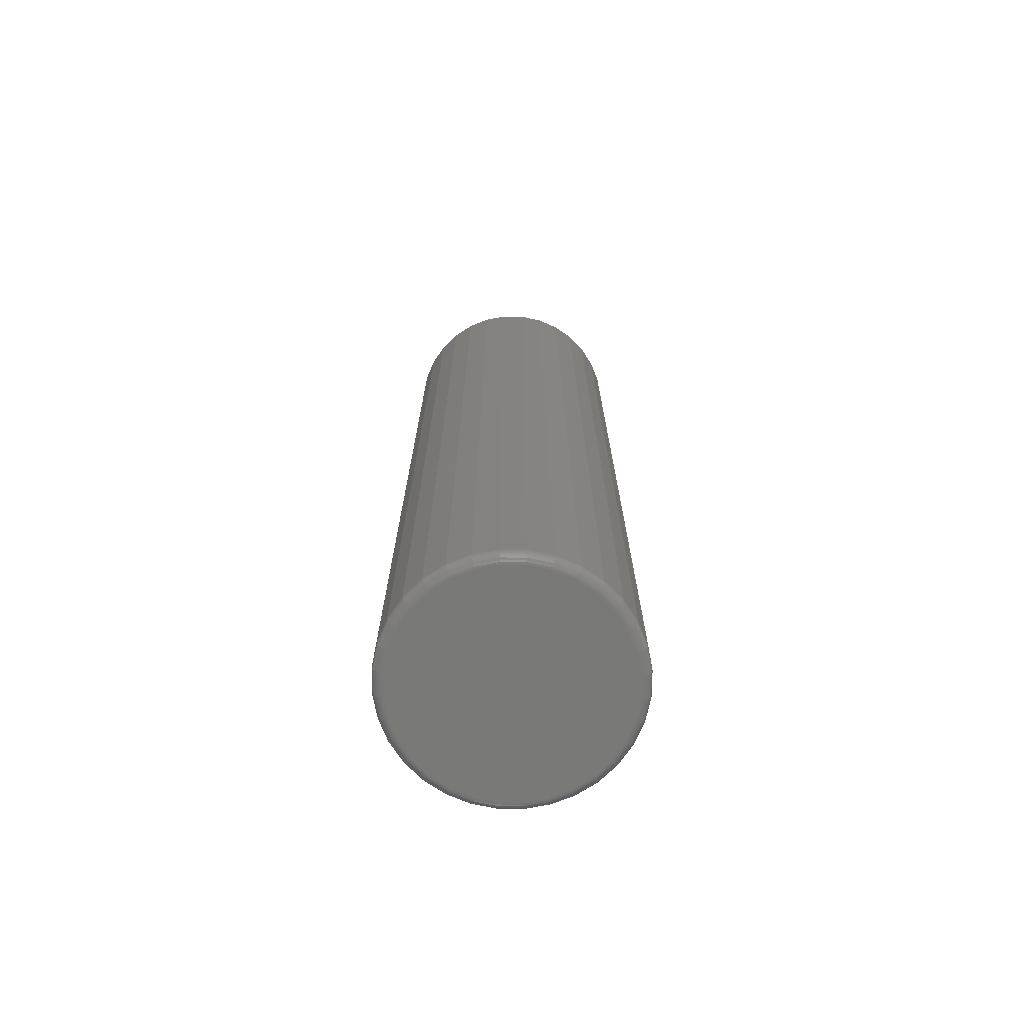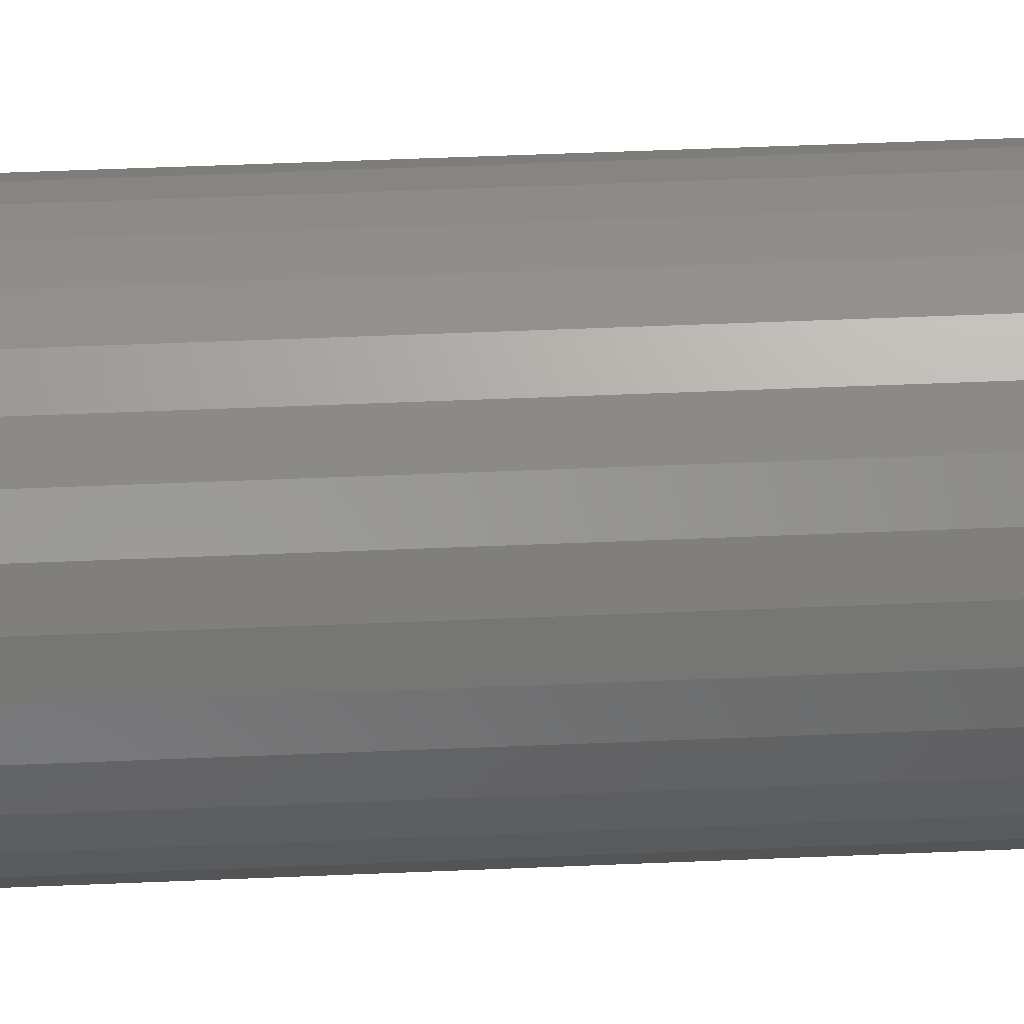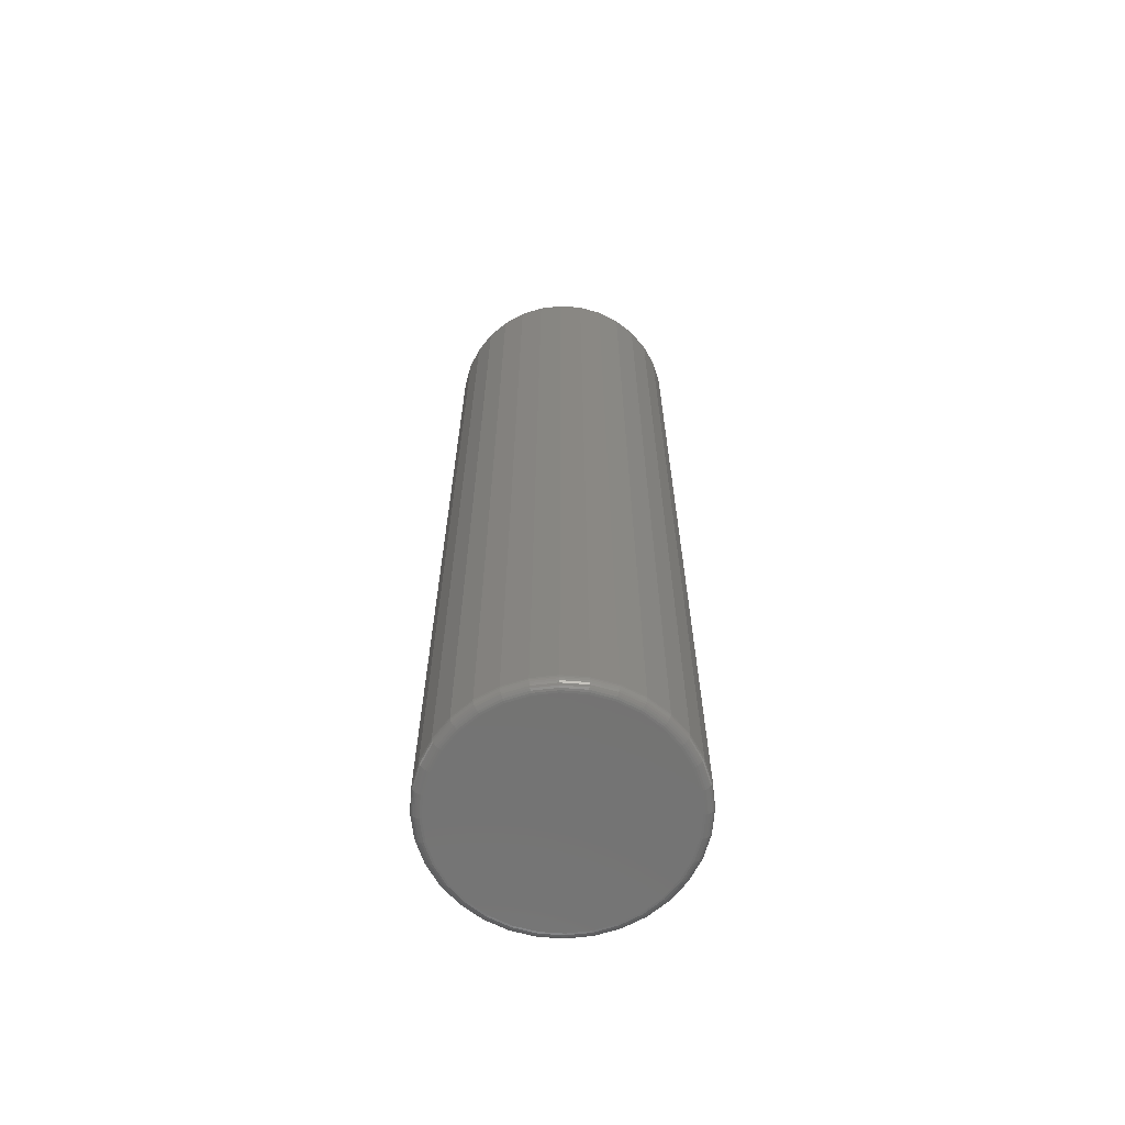
<metadata>
{"format":"stl","ext":"stl","renderer":"f3d","projection":"perspective","resolution":1024,"background":"white","views":[{"elev":-71.9,"azim":-73.8,"up":"+Z"},{"elev":50.0,"azim":-92.7,"up":"+Y"},{"elev":-65.3,"azim":-32.7,"up":"+Z"}]}
</metadata>
<code>
# stl→obj: 320 verts, 636 faces
v 0.0009868 0.08692 0
v 0.01794 0.08525 0
v -0.01597 0.08525 0
v -0.03228 0.08031 0
v 0.03425 0.08031 0
v -0.04731 0.07227 0
v 0.04928 0.07227 0
v -0.06048 0.06146 0
v 0.06245 0.06146 0
v 0.04928 -0.07227 0
v -0.04731 -0.07227 0
v 0.06245 -0.06146 0
v -0.03228 -0.08031 0
v 0.03425 -0.08031 0
v -0.01597 -0.08525 0
v 0.01794 -0.08525 0
v 0.0009868 -0.08692 0
v -0.06048 -0.06146 0
v -0.07129 -0.04829 0
v 0.07326 -0.04829 0
v -0.07932 -0.03326 0
v 0.08129 -0.03326 0
v -0.08427 -0.01696 0
v 0.08624 -0.01696 0
v -0.08594 -7.151e-17 0
v 0.08791 5.097e-17 0
v -0.08427 0.01696 0
v 0.08624 0.01696 0
v -0.07932 0.03326 0
v 0.08129 0.03326 0
v -0.07129 0.04829 0
v 0.07326 0.04829 0
v 0.09572 -1.073e-16 0.007812
v 0.09572 0 0.75
v 0.0939 -0.01848 0.007812
v 0.0939 -0.01848 0.75
v 0.08851 -0.03625 0.007812
v 0.08851 -0.03625 0.75
v 0.07976 -0.05263 0.007812
v 0.07976 -0.05263 0.75
v 0.06798 -0.06699 0.007812
v 0.06798 -0.06699 0.75
v 0.05362 -0.07877 0.007812
v 0.05362 -0.07877 0.75
v 0.03724 -0.08753 0.007812
v 0.03724 -0.08753 0.75
v 0.01947 -0.09292 0.007812
v 0.01947 -0.09292 0.75
v 0.0009868 -0.09474 0.007812
v 0.0009868 -0.09474 0.75
v -0.0175 -0.09292 0.007812
v -0.0175 -0.09292 0.75
v -0.03527 -0.08753 0.007812
v -0.03527 -0.08753 0.75
v -0.05165 -0.07877 0.007812
v -0.05165 -0.07877 0.75
v -0.066 -0.06699 0.007812
v -0.066 -0.06699 0.75
v -0.07778 -0.05263 0.007812
v -0.07778 -0.05263 0.75
v -0.08654 -0.03625 0.007812
v -0.08654 -0.03625 0.75
v -0.09193 -0.01848 0.007812
v -0.09193 -0.01848 0.75
v -0.09375 1.16e-17 0.007812
v -0.09375 1.16e-17 0.75
v -0.09193 0.01848 0.007812
v -0.09193 0.01848 0.75
v -0.08654 0.03625 0.007812
v -0.08654 0.03625 0.75
v -0.07778 0.05263 0.007812
v -0.07778 0.05263 0.75
v -0.066 0.06699 0.007812
v -0.066 0.06699 0.75
v -0.05165 0.07877 0.007812
v -0.05165 0.07877 0.75
v -0.03527 0.08753 0.007812
v -0.03527 0.08753 0.75
v -0.0175 0.09292 0.007812
v -0.0175 0.09292 0.75
v 0.0009868 0.09474 0.007812
v 0.0009868 0.09474 0.75
v 0.01947 0.09292 0.007812
v 0.01947 0.09292 0.75
v 0.03724 0.08753 0.007812
v 0.03724 0.08753 0.75
v 0.05362 0.07877 0.007812
v 0.05362 0.07877 0.75
v 0.06798 0.06699 0.007812
v 0.06798 0.06699 0.75
v 0.07976 0.05263 0.007812
v 0.07976 0.05263 0.75
v 0.08851 0.03625 0.007812
v 0.08851 0.03625 0.75
v 0.0939 0.01848 0.007812
v 0.0939 0.01848 0.75
v -0.0936 -7.633e-17 0.006288
v -0.09178 0.01845 0.006288
v -0.09316 -7.633e-17 0.004823
v -0.09135 0.01837 0.004823
v -0.09243 -6.939e-17 0.003472
v -0.09064 0.01823 0.003472
v -0.09146 -6.245e-17 0.002288
v -0.08969 0.01804 0.002288
v -0.09028 -6.939e-17 0.001317
v -0.08852 0.0178 0.001317
v -0.08893 -6.939e-17 0.0005947
v -0.0872 0.01754 0.0005947
v -0.08746 -6.245e-17 0.0001501
v -0.08576 0.01726 0.0001501
v 0.09376 0.01845 0.006288
v 0.09557 2.082e-17 0.006288
v 0.09332 0.01837 0.004823
v 0.09513 2.082e-17 0.004823
v 0.09261 0.01823 0.003472
v 0.09441 1.388e-17 0.003472
v 0.09166 0.01804 0.002288
v 0.09344 1.388e-17 0.002288
v 0.0905 0.0178 0.001317
v 0.09225 1.388e-17 0.001317
v 0.08917 0.01754 0.0005947
v 0.0909 1.388e-17 0.0005947
v 0.08774 0.01726 0.0001501
v 0.08944 1.388e-17 0.0001501
v 0.08837 0.0362 0.006288
v 0.08796 0.03603 0.004823
v 0.0873 0.03575 0.003472
v 0.0864 0.03538 0.002288
v 0.0853 0.03493 0.001317
v 0.08406 0.03441 0.0005947
v 0.0827 0.03385 0.0001501
v 0.07963 0.05255 0.006288
v 0.07926 0.0523 0.004823
v 0.07866 0.0519 0.003472
v 0.07786 0.05136 0.002288
v 0.07687 0.0507 0.001317
v 0.07575 0.04995 0.0005947
v 0.07453 0.04914 0.0001501
v 0.06787 0.06688 0.006288
v 0.06756 0.06657 0.004823
v 0.06704 0.06606 0.003472
v 0.06636 0.06537 0.002288
v 0.06552 0.06453 0.001317
v 0.06457 0.06358 0.0005947
v 0.06353 0.06254 0.0001501
v 0.05354 0.07865 0.006288
v 0.05329 0.07828 0.004823
v 0.05289 0.07768 0.003472
v 0.05235 0.07687 0.002288
v 0.05169 0.07588 0.001317
v 0.05094 0.07476 0.0005947
v 0.05013 0.07354 0.0001501
v 0.03718 0.08739 0.006288
v 0.03701 0.08698 0.004823
v 0.03674 0.08631 0.003472
v 0.03637 0.08541 0.002288
v 0.03591 0.08432 0.001317
v 0.0354 0.08307 0.0005947
v 0.03483 0.08172 0.0001501
v 0.01944 0.09277 0.006288
v 0.01935 0.09233 0.004823
v 0.01921 0.09163 0.003472
v 0.01902 0.09067 0.002288
v 0.01879 0.08951 0.001317
v 0.01853 0.08819 0.0005947
v 0.01824 0.08675 0.0001501
v 0.0009868 0.09459 0.006288
v 0.0009868 0.09414 0.004823
v 0.0009868 0.09342 0.003472
v 0.0009868 0.09245 0.002288
v 0.0009868 0.09126 0.001317
v 0.0009868 0.08991 0.0005947
v 0.0009868 0.08845 0.0001501
v -0.01747 0.09277 0.006288
v -0.01738 0.09233 0.004823
v -0.01724 0.09163 0.003472
v -0.01705 0.09067 0.002288
v -0.01682 0.08951 0.001317
v -0.01655 0.08819 0.0005947
v -0.01627 0.08675 0.0001501
v -0.03521 0.08739 0.006288
v -0.03504 0.08698 0.004823
v -0.03476 0.08631 0.003472
v -0.03439 0.08541 0.002288
v -0.03394 0.08432 0.001317
v -0.03342 0.08307 0.0005947
v -0.03286 0.08172 0.0001501
v -0.05156 0.07865 0.006288
v -0.05132 0.07828 0.004823
v -0.05091 0.07768 0.003472
v -0.05037 0.07687 0.002288
v -0.04972 0.07588 0.001317
v -0.04897 0.07476 0.0005947
v -0.04815 0.07354 0.0001501
v -0.0659 0.06688 0.006288
v -0.06558 0.06657 0.004823
v -0.06507 0.06606 0.003472
v -0.06438 0.06537 0.002288
v -0.06355 0.06453 0.001317
v -0.06259 0.06358 0.0005947
v -0.06156 0.06254 0.0001501
v -0.07766 0.05255 0.006288
v -0.07729 0.0523 0.004823
v -0.07669 0.0519 0.003472
v -0.07588 0.05136 0.002288
v -0.0749 0.0507 0.001317
v -0.07377 0.04995 0.0005947
v -0.07256 0.04914 0.0001501
v -0.0864 0.0362 0.006288
v -0.08599 0.03603 0.004823
v -0.08532 0.03575 0.003472
v -0.08442 0.03538 0.002288
v -0.08333 0.03493 0.001317
v -0.08208 0.03441 0.0005947
v -0.08073 0.03385 0.0001501
v 0.09376 -0.01845 0.006288
v 0.09332 -0.01837 0.004823
v 0.09261 -0.01823 0.003472
v 0.09166 -0.01804 0.002288
v 0.0905 -0.0178 0.001317
v 0.08917 -0.01754 0.0005947
v 0.08774 -0.01726 0.0001501
v -0.09178 -0.01845 0.006288
v -0.09135 -0.01837 0.004823
v -0.09064 -0.01823 0.003472
v -0.08969 -0.01804 0.002288
v -0.08852 -0.0178 0.001317
v -0.0872 -0.01754 0.0005947
v -0.08576 -0.01726 0.0001501
v -0.0864 -0.0362 0.006288
v -0.08599 -0.03603 0.004823
v -0.08532 -0.03575 0.003472
v -0.08442 -0.03538 0.002288
v -0.08333 -0.03493 0.001317
v -0.08208 -0.03441 0.0005947
v -0.08073 -0.03385 0.0001501
v -0.07766 -0.05255 0.006288
v -0.07729 -0.0523 0.004823
v -0.07669 -0.0519 0.003472
v -0.07588 -0.05136 0.002288
v -0.0749 -0.0507 0.001317
v -0.07377 -0.04995 0.0005947
v -0.07256 -0.04914 0.0001501
v -0.0659 -0.06688 0.006288
v -0.06558 -0.06657 0.004823
v -0.06507 -0.06606 0.003472
v -0.06438 -0.06537 0.002288
v -0.06355 -0.06453 0.001317
v -0.06259 -0.06358 0.0005947
v -0.06156 -0.06254 0.0001501
v -0.05156 -0.07865 0.006288
v -0.05132 -0.07828 0.004823
v -0.05091 -0.07768 0.003472
v -0.05037 -0.07687 0.002288
v -0.04972 -0.07588 0.001317
v -0.04897 -0.07476 0.0005947
v -0.04815 -0.07354 0.0001501
v -0.03521 -0.08739 0.006288
v -0.03504 -0.08698 0.004823
v -0.03476 -0.08631 0.003472
v -0.03439 -0.08541 0.002288
v -0.03394 -0.08432 0.001317
v -0.03342 -0.08307 0.0005947
v -0.03286 -0.08172 0.0001501
v -0.01747 -0.09277 0.006288
v -0.01738 -0.09233 0.004823
v -0.01724 -0.09163 0.003472
v -0.01705 -0.09067 0.002288
v -0.01682 -0.08951 0.001317
v -0.01655 -0.08819 0.0005947
v -0.01627 -0.08675 0.0001501
v 0.0009868 -0.09459 0.006288
v 0.0009868 -0.09414 0.004823
v 0.0009868 -0.09342 0.003472
v 0.0009868 -0.09245 0.002288
v 0.0009868 -0.09126 0.001317
v 0.0009868 -0.08991 0.0005947
v 0.0009868 -0.08845 0.0001501
v 0.01944 -0.09277 0.006288
v 0.01935 -0.09233 0.004823
v 0.01921 -0.09163 0.003472
v 0.01902 -0.09067 0.002288
v 0.01879 -0.08951 0.001317
v 0.01853 -0.08819 0.0005947
v 0.01824 -0.08675 0.0001501
v 0.03718 -0.08739 0.006288
v 0.03701 -0.08698 0.004823
v 0.03674 -0.08631 0.003472
v 0.03637 -0.08541 0.002288
v 0.03591 -0.08432 0.001317
v 0.0354 -0.08307 0.0005947
v 0.03483 -0.08172 0.0001501
v 0.05354 -0.07865 0.006288
v 0.05329 -0.07828 0.004823
v 0.05289 -0.07768 0.003472
v 0.05235 -0.07687 0.002288
v 0.05169 -0.07588 0.001317
v 0.05094 -0.07476 0.0005947
v 0.05013 -0.07354 0.0001501
v 0.06787 -0.06688 0.006288
v 0.06756 -0.06657 0.004823
v 0.06704 -0.06606 0.003472
v 0.06636 -0.06537 0.002288
v 0.06552 -0.06453 0.001317
v 0.06457 -0.06358 0.0005947
v 0.06353 -0.06254 0.0001501
v 0.07963 -0.05255 0.006288
v 0.07926 -0.0523 0.004823
v 0.07866 -0.0519 0.003472
v 0.07786 -0.05136 0.002288
v 0.07687 -0.0507 0.001317
v 0.07575 -0.04995 0.0005947
v 0.07453 -0.04914 0.0001501
v 0.08837 -0.0362 0.006288
v 0.08796 -0.03603 0.004823
v 0.0873 -0.03575 0.003472
v 0.0864 -0.03538 0.002288
v 0.0853 -0.03493 0.001317
v 0.08406 -0.03441 0.0005947
v 0.0827 -0.03385 0.0001501
f 1 2 3
f 4 3 2
f 5 4 2
f 6 4 5
f 7 6 5
f 8 6 7
f 9 8 7
f 10 11 12
f 13 11 10
f 14 13 10
f 15 13 14
f 16 15 14
f 17 15 16
f 11 18 12
f 12 18 19
f 12 19 20
f 20 19 21
f 20 21 22
f 22 21 23
f 22 23 24
f 24 23 25
f 24 25 26
f 26 25 27
f 26 27 28
f 28 27 29
f 28 29 30
f 30 29 31
f 30 31 32
f 32 31 8
f 32 8 9
f 33 34 35
f 35 34 36
f 35 36 37
f 37 36 38
f 37 38 39
f 39 38 40
f 39 40 41
f 41 40 42
f 41 42 43
f 43 42 44
f 43 44 45
f 45 44 46
f 45 46 47
f 47 46 48
f 47 48 49
f 49 48 50
f 49 50 51
f 51 50 52
f 51 52 53
f 53 52 54
f 53 54 55
f 55 54 56
f 55 56 57
f 57 56 58
f 57 58 59
f 59 58 60
f 59 60 61
f 61 60 62
f 61 62 63
f 63 62 64
f 63 64 65
f 65 64 66
f 65 66 67
f 67 66 68
f 67 68 69
f 69 68 70
f 69 70 71
f 71 70 72
f 71 72 73
f 73 72 74
f 73 74 75
f 75 74 76
f 75 76 77
f 77 76 78
f 77 78 79
f 79 78 80
f 79 80 81
f 81 80 82
f 81 82 83
f 83 82 84
f 83 84 85
f 85 84 86
f 85 86 87
f 87 86 88
f 87 88 89
f 89 88 90
f 89 90 91
f 91 90 92
f 91 92 93
f 93 92 94
f 93 94 95
f 95 94 96
f 95 96 33
f 33 96 34
f 65 67 97
f 97 67 98
f 97 98 99
f 99 98 100
f 99 100 101
f 101 100 102
f 101 102 103
f 103 102 104
f 103 104 105
f 105 104 106
f 105 106 107
f 107 106 108
f 107 108 109
f 109 108 110
f 109 110 25
f 25 110 27
f 95 33 111
f 111 33 112
f 111 112 113
f 113 112 114
f 113 114 115
f 115 114 116
f 115 116 117
f 117 116 118
f 117 118 119
f 119 118 120
f 119 120 121
f 121 120 122
f 121 122 123
f 123 122 124
f 123 124 28
f 28 124 26
f 93 95 125
f 125 95 111
f 125 111 126
f 126 111 113
f 126 113 127
f 127 113 115
f 127 115 128
f 128 115 117
f 128 117 129
f 129 117 119
f 129 119 130
f 130 119 121
f 130 121 131
f 131 121 123
f 131 123 30
f 30 123 28
f 91 93 132
f 132 93 125
f 132 125 133
f 133 125 126
f 133 126 134
f 134 126 127
f 134 127 135
f 135 127 128
f 135 128 136
f 136 128 129
f 136 129 137
f 137 129 130
f 137 130 138
f 138 130 131
f 138 131 32
f 32 131 30
f 89 91 139
f 139 91 132
f 139 132 140
f 140 132 133
f 140 133 141
f 141 133 134
f 141 134 142
f 142 134 135
f 142 135 143
f 143 135 136
f 143 136 144
f 144 136 137
f 144 137 145
f 145 137 138
f 145 138 9
f 9 138 32
f 87 89 146
f 146 89 139
f 146 139 147
f 147 139 140
f 147 140 148
f 148 140 141
f 148 141 149
f 149 141 142
f 149 142 150
f 150 142 143
f 150 143 151
f 151 143 144
f 151 144 152
f 152 144 145
f 152 145 7
f 7 145 9
f 85 87 153
f 153 87 146
f 153 146 154
f 154 146 147
f 154 147 155
f 155 147 148
f 155 148 156
f 156 148 149
f 156 149 157
f 157 149 150
f 157 150 158
f 158 150 151
f 158 151 159
f 159 151 152
f 159 152 5
f 5 152 7
f 83 85 160
f 160 85 153
f 160 153 161
f 161 153 154
f 161 154 162
f 162 154 155
f 162 155 163
f 163 155 156
f 163 156 164
f 164 156 157
f 164 157 165
f 165 157 158
f 165 158 166
f 166 158 159
f 166 159 2
f 2 159 5
f 81 83 167
f 167 83 160
f 167 160 168
f 168 160 161
f 168 161 169
f 169 161 162
f 169 162 170
f 170 162 163
f 170 163 171
f 171 163 164
f 171 164 172
f 172 164 165
f 172 165 173
f 173 165 166
f 173 166 1
f 1 166 2
f 79 81 174
f 174 81 167
f 174 167 175
f 175 167 168
f 175 168 176
f 176 168 169
f 176 169 177
f 177 169 170
f 177 170 178
f 178 170 171
f 178 171 179
f 179 171 172
f 179 172 180
f 180 172 173
f 180 173 3
f 3 173 1
f 77 79 181
f 181 79 174
f 181 174 182
f 182 174 175
f 182 175 183
f 183 175 176
f 183 176 184
f 184 176 177
f 184 177 185
f 185 177 178
f 185 178 186
f 186 178 179
f 186 179 187
f 187 179 180
f 187 180 4
f 4 180 3
f 75 77 188
f 188 77 181
f 188 181 189
f 189 181 182
f 189 182 190
f 190 182 183
f 190 183 191
f 191 183 184
f 191 184 192
f 192 184 185
f 192 185 193
f 193 185 186
f 193 186 194
f 194 186 187
f 194 187 6
f 6 187 4
f 73 75 195
f 195 75 188
f 195 188 196
f 196 188 189
f 196 189 197
f 197 189 190
f 197 190 198
f 198 190 191
f 198 191 199
f 199 191 192
f 199 192 200
f 200 192 193
f 200 193 201
f 201 193 194
f 201 194 8
f 8 194 6
f 71 73 202
f 202 73 195
f 202 195 203
f 203 195 196
f 203 196 204
f 204 196 197
f 204 197 205
f 205 197 198
f 205 198 206
f 206 198 199
f 206 199 207
f 207 199 200
f 207 200 208
f 208 200 201
f 208 201 31
f 31 201 8
f 69 71 209
f 209 71 202
f 209 202 210
f 210 202 203
f 210 203 211
f 211 203 204
f 211 204 212
f 212 204 205
f 212 205 213
f 213 205 206
f 213 206 214
f 214 206 207
f 214 207 215
f 215 207 208
f 215 208 29
f 29 208 31
f 67 69 98
f 98 69 209
f 98 209 100
f 100 209 210
f 100 210 102
f 102 210 211
f 102 211 104
f 104 211 212
f 104 212 106
f 106 212 213
f 106 213 108
f 108 213 214
f 108 214 110
f 110 214 215
f 110 215 27
f 27 215 29
f 33 35 112
f 112 35 216
f 112 216 114
f 114 216 217
f 114 217 116
f 116 217 218
f 116 218 118
f 118 218 219
f 118 219 120
f 120 219 220
f 120 220 122
f 122 220 221
f 122 221 124
f 124 221 222
f 124 222 26
f 26 222 24
f 63 65 223
f 223 65 97
f 223 97 224
f 224 97 99
f 224 99 225
f 225 99 101
f 225 101 226
f 226 101 103
f 226 103 227
f 227 103 105
f 227 105 228
f 228 105 107
f 228 107 229
f 229 107 109
f 229 109 23
f 23 109 25
f 61 63 230
f 230 63 223
f 230 223 231
f 231 223 224
f 231 224 232
f 232 224 225
f 232 225 233
f 233 225 226
f 233 226 234
f 234 226 227
f 234 227 235
f 235 227 228
f 235 228 236
f 236 228 229
f 236 229 21
f 21 229 23
f 59 61 237
f 237 61 230
f 237 230 238
f 238 230 231
f 238 231 239
f 239 231 232
f 239 232 240
f 240 232 233
f 240 233 241
f 241 233 234
f 241 234 242
f 242 234 235
f 242 235 243
f 243 235 236
f 243 236 19
f 19 236 21
f 57 59 244
f 244 59 237
f 244 237 245
f 245 237 238
f 245 238 246
f 246 238 239
f 246 239 247
f 247 239 240
f 247 240 248
f 248 240 241
f 248 241 249
f 249 241 242
f 249 242 250
f 250 242 243
f 250 243 18
f 18 243 19
f 55 57 251
f 251 57 244
f 251 244 252
f 252 244 245
f 252 245 253
f 253 245 246
f 253 246 254
f 254 246 247
f 254 247 255
f 255 247 248
f 255 248 256
f 256 248 249
f 256 249 257
f 257 249 250
f 257 250 11
f 11 250 18
f 53 55 258
f 258 55 251
f 258 251 259
f 259 251 252
f 259 252 260
f 260 252 253
f 260 253 261
f 261 253 254
f 261 254 262
f 262 254 255
f 262 255 263
f 263 255 256
f 263 256 264
f 264 256 257
f 264 257 13
f 13 257 11
f 51 53 265
f 265 53 258
f 265 258 266
f 266 258 259
f 266 259 267
f 267 259 260
f 267 260 268
f 268 260 261
f 268 261 269
f 269 261 262
f 269 262 270
f 270 262 263
f 270 263 271
f 271 263 264
f 271 264 15
f 15 264 13
f 49 51 272
f 272 51 265
f 272 265 273
f 273 265 266
f 273 266 274
f 274 266 267
f 274 267 275
f 275 267 268
f 275 268 276
f 276 268 269
f 276 269 277
f 277 269 270
f 277 270 278
f 278 270 271
f 278 271 17
f 17 271 15
f 47 49 279
f 279 49 272
f 279 272 280
f 280 272 273
f 280 273 281
f 281 273 274
f 281 274 282
f 282 274 275
f 282 275 283
f 283 275 276
f 283 276 284
f 284 276 277
f 284 277 285
f 285 277 278
f 285 278 16
f 16 278 17
f 45 47 286
f 286 47 279
f 286 279 287
f 287 279 280
f 287 280 288
f 288 280 281
f 288 281 289
f 289 281 282
f 289 282 290
f 290 282 283
f 290 283 291
f 291 283 284
f 291 284 292
f 292 284 285
f 292 285 14
f 14 285 16
f 43 45 293
f 293 45 286
f 293 286 294
f 294 286 287
f 294 287 295
f 295 287 288
f 295 288 296
f 296 288 289
f 296 289 297
f 297 289 290
f 297 290 298
f 298 290 291
f 298 291 299
f 299 291 292
f 299 292 10
f 10 292 14
f 41 43 300
f 300 43 293
f 300 293 301
f 301 293 294
f 301 294 302
f 302 294 295
f 302 295 303
f 303 295 296
f 303 296 304
f 304 296 297
f 304 297 305
f 305 297 298
f 305 298 306
f 306 298 299
f 306 299 12
f 12 299 10
f 39 41 307
f 307 41 300
f 307 300 308
f 308 300 301
f 308 301 309
f 309 301 302
f 309 302 310
f 310 302 303
f 310 303 311
f 311 303 304
f 311 304 312
f 312 304 305
f 312 305 313
f 313 305 306
f 313 306 20
f 20 306 12
f 37 39 314
f 314 39 307
f 314 307 315
f 315 307 308
f 315 308 316
f 316 308 309
f 316 309 317
f 317 309 310
f 317 310 318
f 318 310 311
f 318 311 319
f 319 311 312
f 319 312 320
f 320 312 313
f 320 313 22
f 22 313 20
f 35 37 216
f 216 37 314
f 216 314 217
f 217 314 315
f 217 315 218
f 218 315 316
f 218 316 219
f 219 316 317
f 219 317 220
f 220 317 318
f 220 318 221
f 221 318 319
f 221 319 222
f 222 319 320
f 222 320 24
f 24 320 22
f 80 84 82
f 84 80 78
f 84 78 86
f 86 78 76
f 86 76 88
f 44 54 46
f 46 54 52
f 46 52 48
f 48 52 50
f 88 76 90
f 90 76 74
f 90 74 92
f 92 74 72
f 92 72 94
f 94 72 70
f 94 70 96
f 96 70 68
f 96 68 34
f 34 68 66
f 34 66 36
f 36 66 64
f 36 64 38
f 38 64 62
f 38 62 40
f 40 62 60
f 40 60 42
f 42 60 58
f 42 58 44
f 44 58 56
f 44 56 54

</code>
